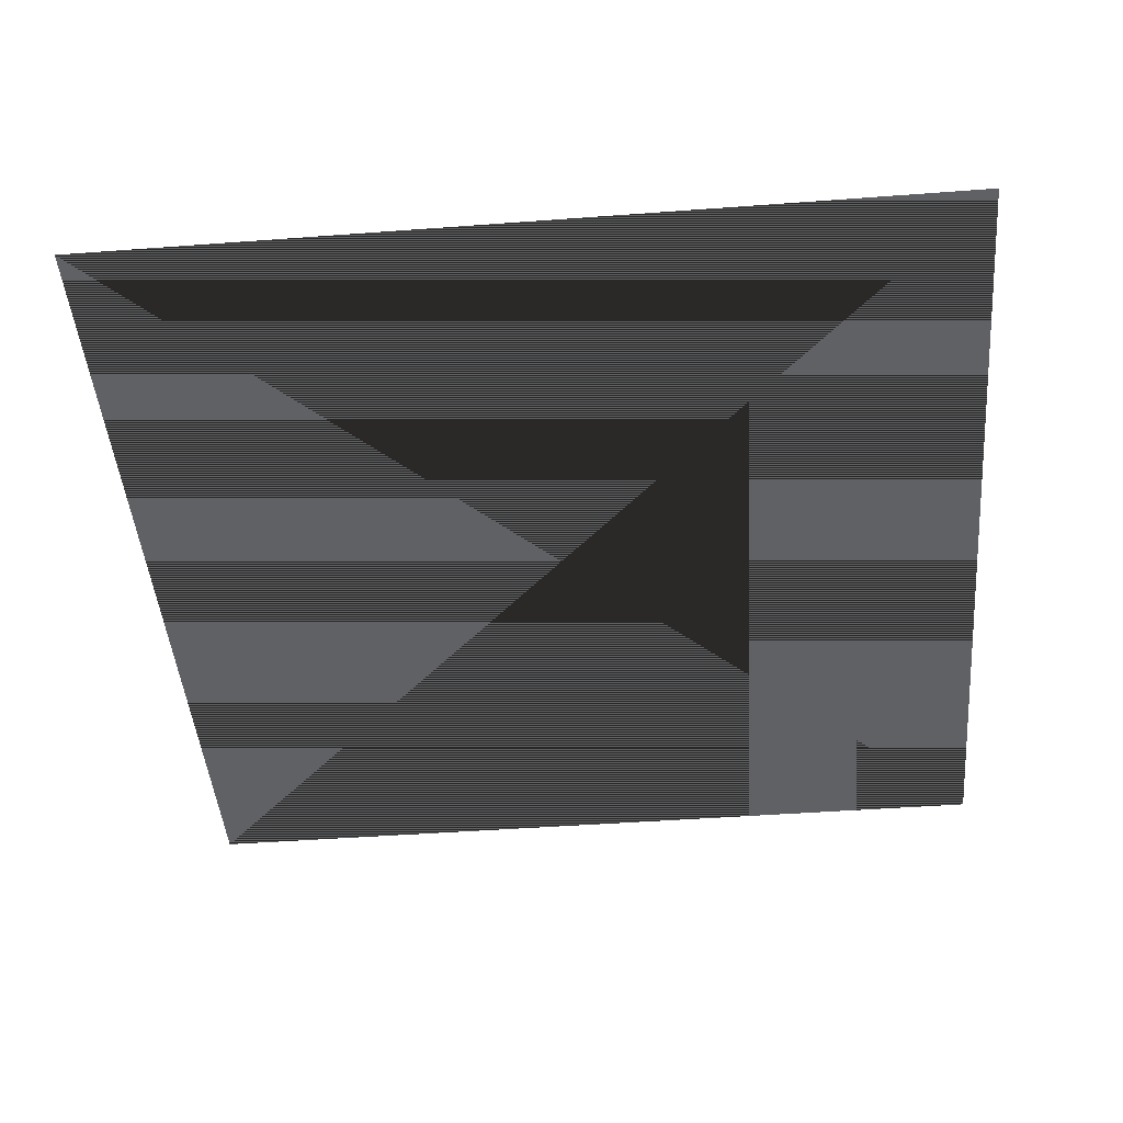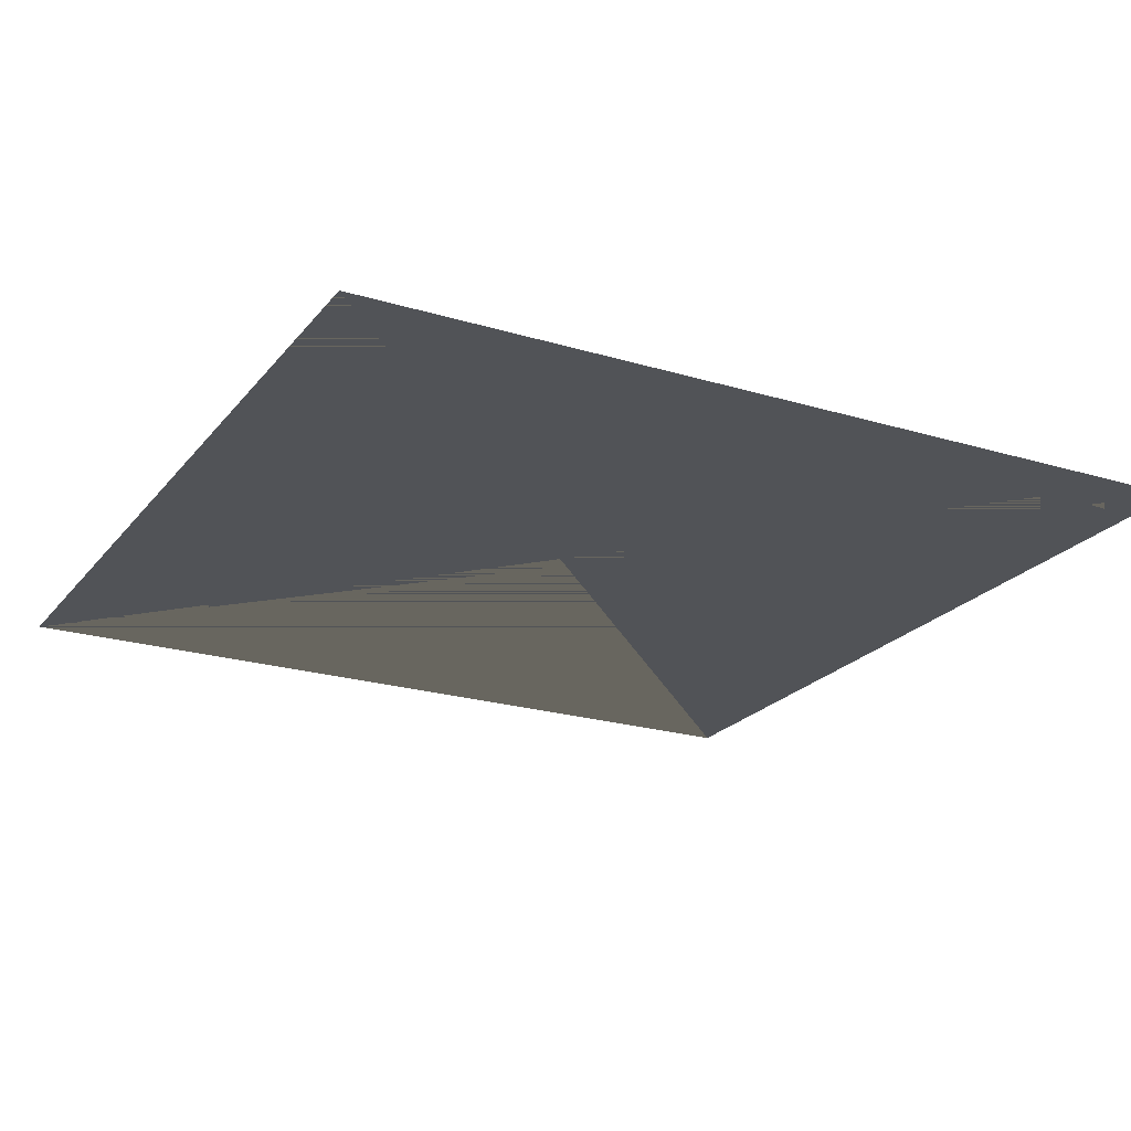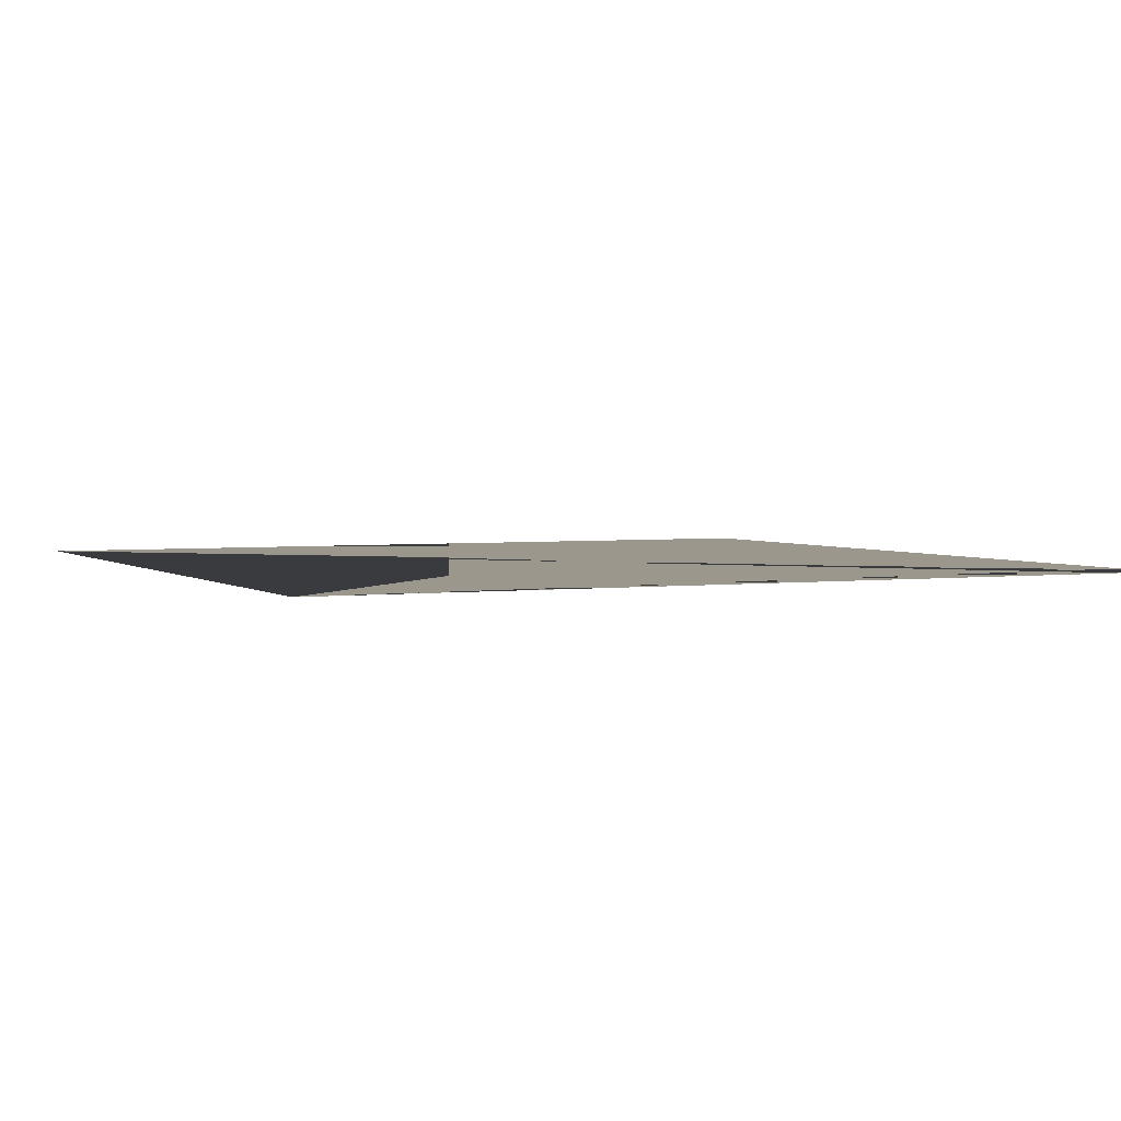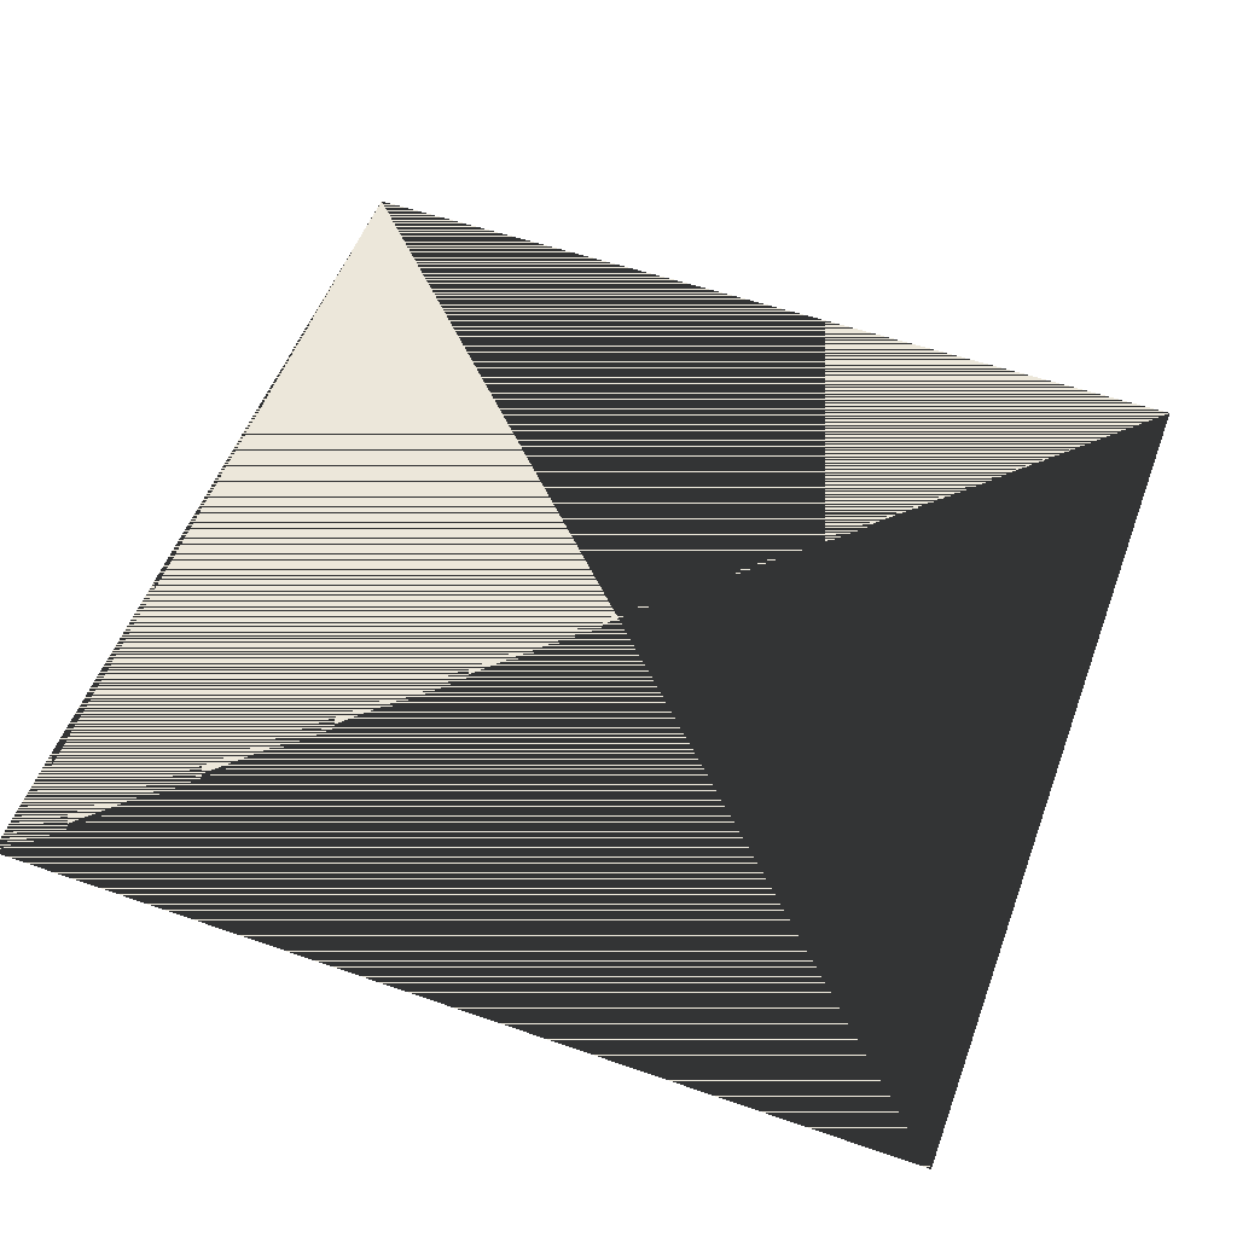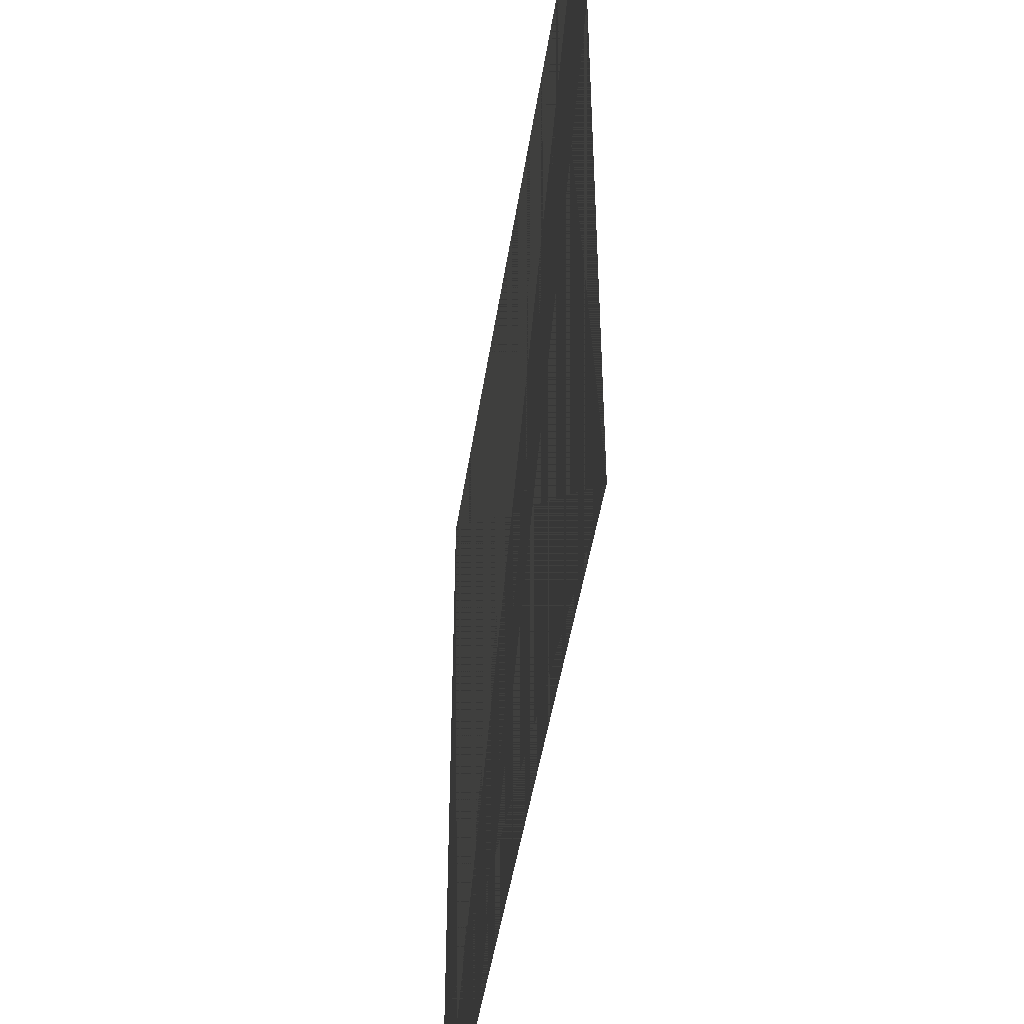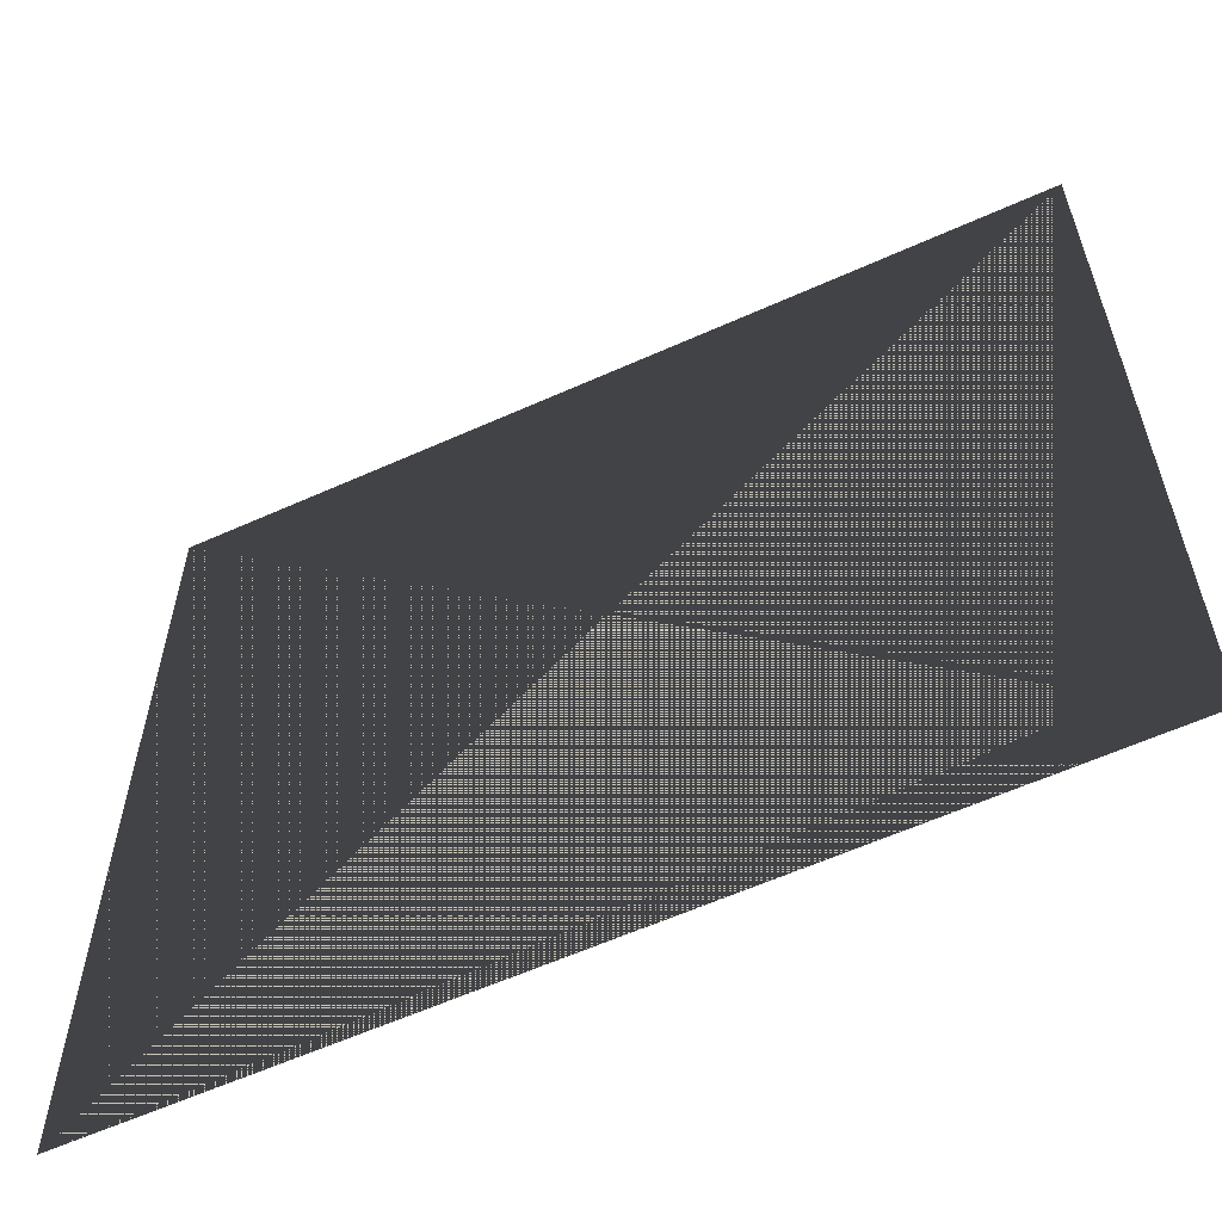
<metadata>
{"format":"obj","ext":"obj","renderer":"f3d","projection":"perspective","resolution":1024,"background":"white","views":[{"elev":-45.9,"azim":4.9,"up":"+Y"},{"elev":-22.1,"azim":-117.8,"up":"+Y"},{"elev":2.9,"azim":-114.7,"up":"+Y"},{"elev":54.1,"azim":20.3,"up":"+Y"},{"elev":-47.2,"azim":-98.7,"up":"+Z"},{"elev":-60.1,"azim":-155.3,"up":"+Z"}]}
</metadata>
<code>
g
v  -1 0 0
v  1 0 0
v  -1 0 2
v  1 0 2
g Material__56
f 1 2 4
f 1 4 3
f 2 1 3
f 2 3 4
g

</code>
